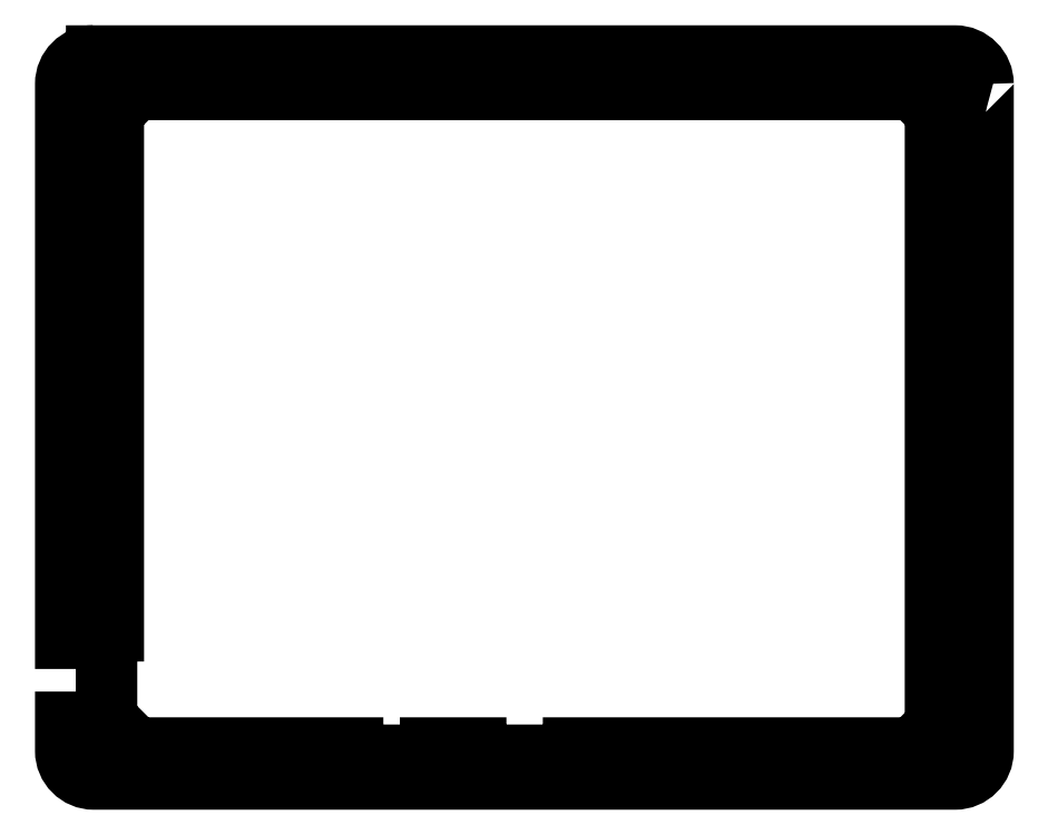
<metadata>
{"format":"dxf","ext":"dxf","renderer":"ezdxf+matplotlib","layout":"modelspace","background":"white","min_lineweight":24,"dpi":150}
</metadata>
<code>
0
SECTION
2
ENTITIES
0
LWPOLYLINE
8
0
90
14
70
1
43
0
10
6.992
20
119.8
10
6.991
20
119.8
10
6.991
20
1.03
42
-0.4142
10
1.491
20
-4.47
10
-151.9
20
-4.47
42
-0.4142
10
-157.4
20
1.03
10
-157.4
20
6.657
10
-150.1
20
6.657
10
-150.1
20
20.6
10
-157.4
20
20.6
10
-157.4
20
119.8
42
-0.4142
10
-151.9
20
125.3
10
-151.9
20
125.3
10
1.492
20
125.3
42
-0.4142
0
LWPOLYLINE
8
0
90
6
70
1
43
0
10
2.175
20
116.3
10
2.952
20
119.2
10
0.8293
20
121.3
10
-2.071
20
120.5
10
-2.848
20
117.6
10
-0.7248
20
115.5
0
LWPOLYLINE
8
0
90
6
70
1
43
0
10
0.8292
20
-0.4302
10
2.952
20
1.693
10
2.175
20
4.593
10
-0.7249
20
5.37
10
-2.848
20
3.247
10
-2.071
20
0.3468
0
LWPOLYLINE
8
0
90
6
70
1
43
0
10
-148.3
20
0.3468
10
-147.5
20
3.247
10
-149.7
20
5.37
10
-152.6
20
4.593
10
-153.3
20
1.693
10
-151.2
20
-0.4302
0
LWPOLYLINE
8
0
90
6
70
1
43
0
10
-151.2
20
121.3
10
-153.3
20
119.2
10
-152.6
20
116.3
10
-149.7
20
115.5
10
-147.5
20
117.6
10
-148.3
20
120.5
0
LWPOLYLINE
8
0
90
19
70
1
43
0
10
-147.9
20
5.775
10
-144.2
20
2.069
10
-105.3
20
2.069
10
-105.3
20
0.7933
10
-92.42
20
0.7933
10
-92.42
20
2.069
10
-83.35
20
2.069
10
-83.35
20
0.7933
10
-66.95
20
0.7933
10
-66.95
20
2.069
10
-6.216
20
2.069
10
-2.509
20
5.776
10
-2.509
20
114.6
10
-6.216
20
118.4
10
-144.2
20
118.4
10
-147.9
20
114.6
10
-147.9
20
21.93
10
-149.1
20
21.93
10
-149.1
20
5.775
0
ENDSEC
0
EOF

</code>
